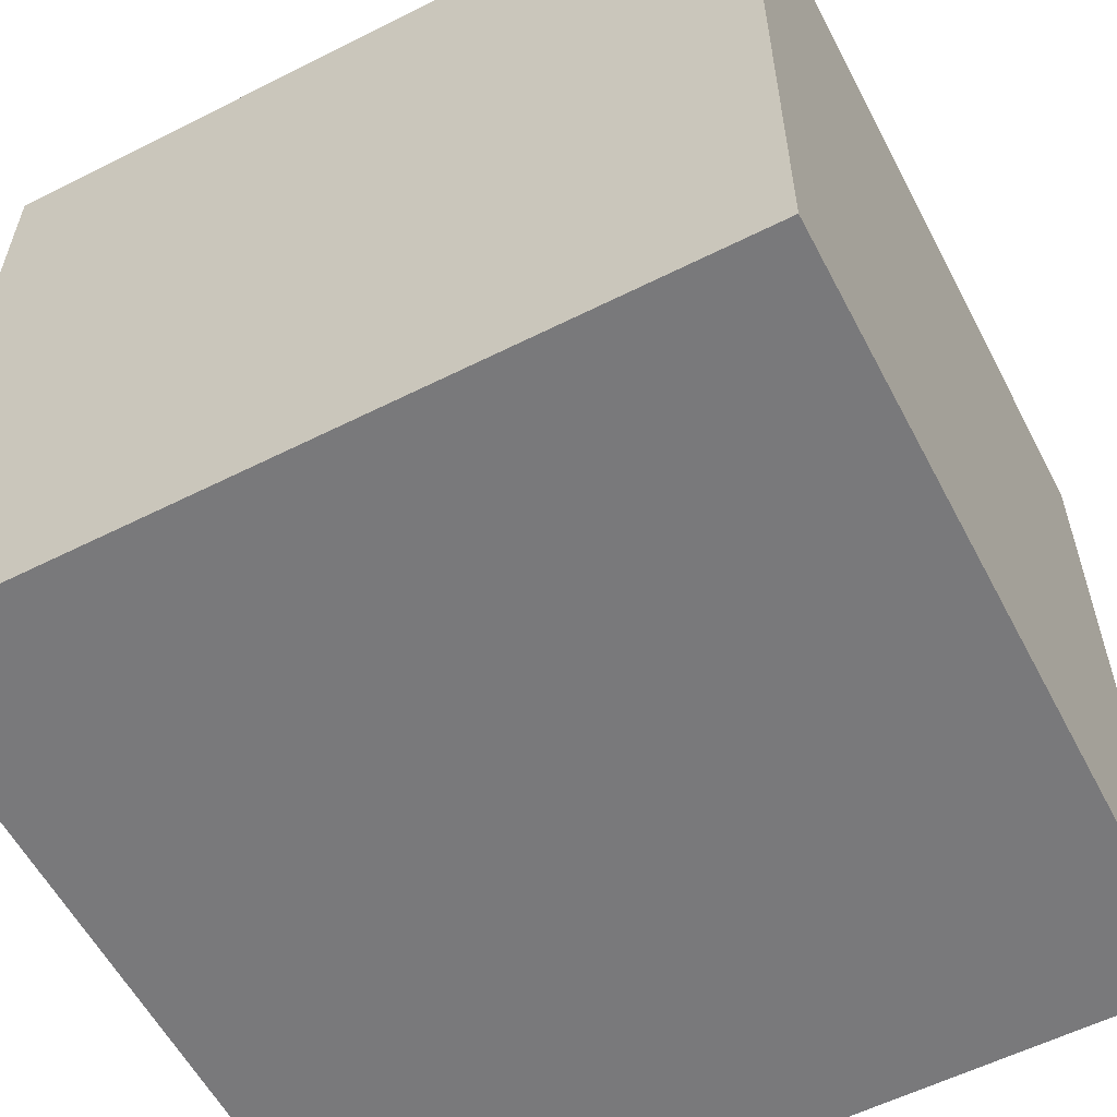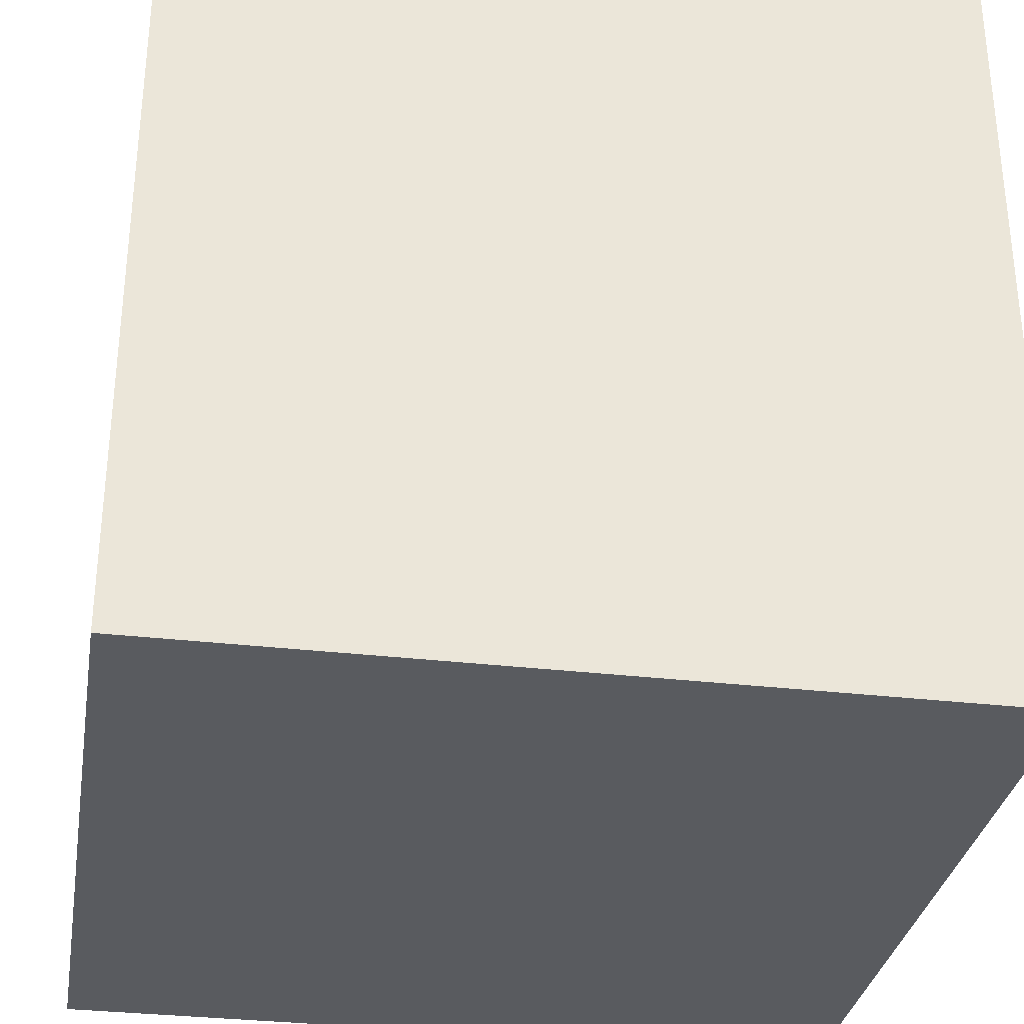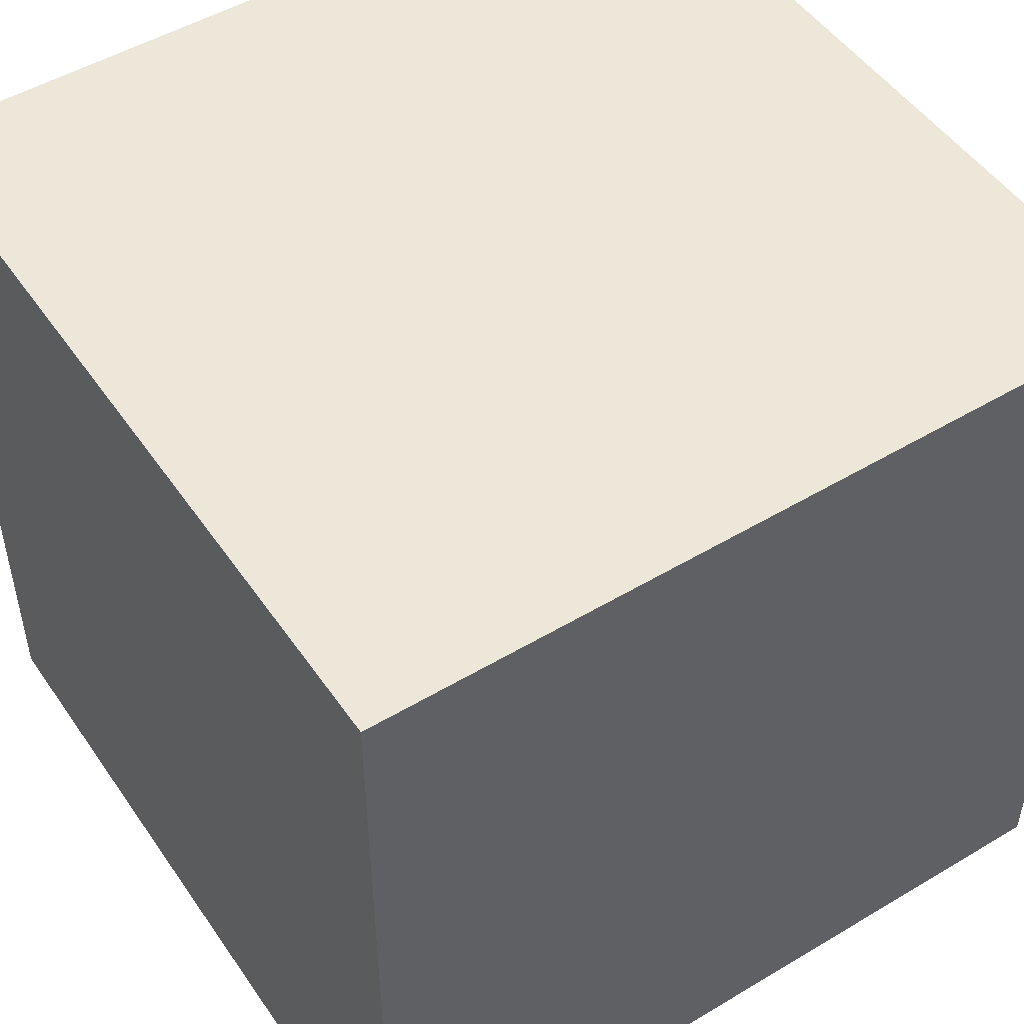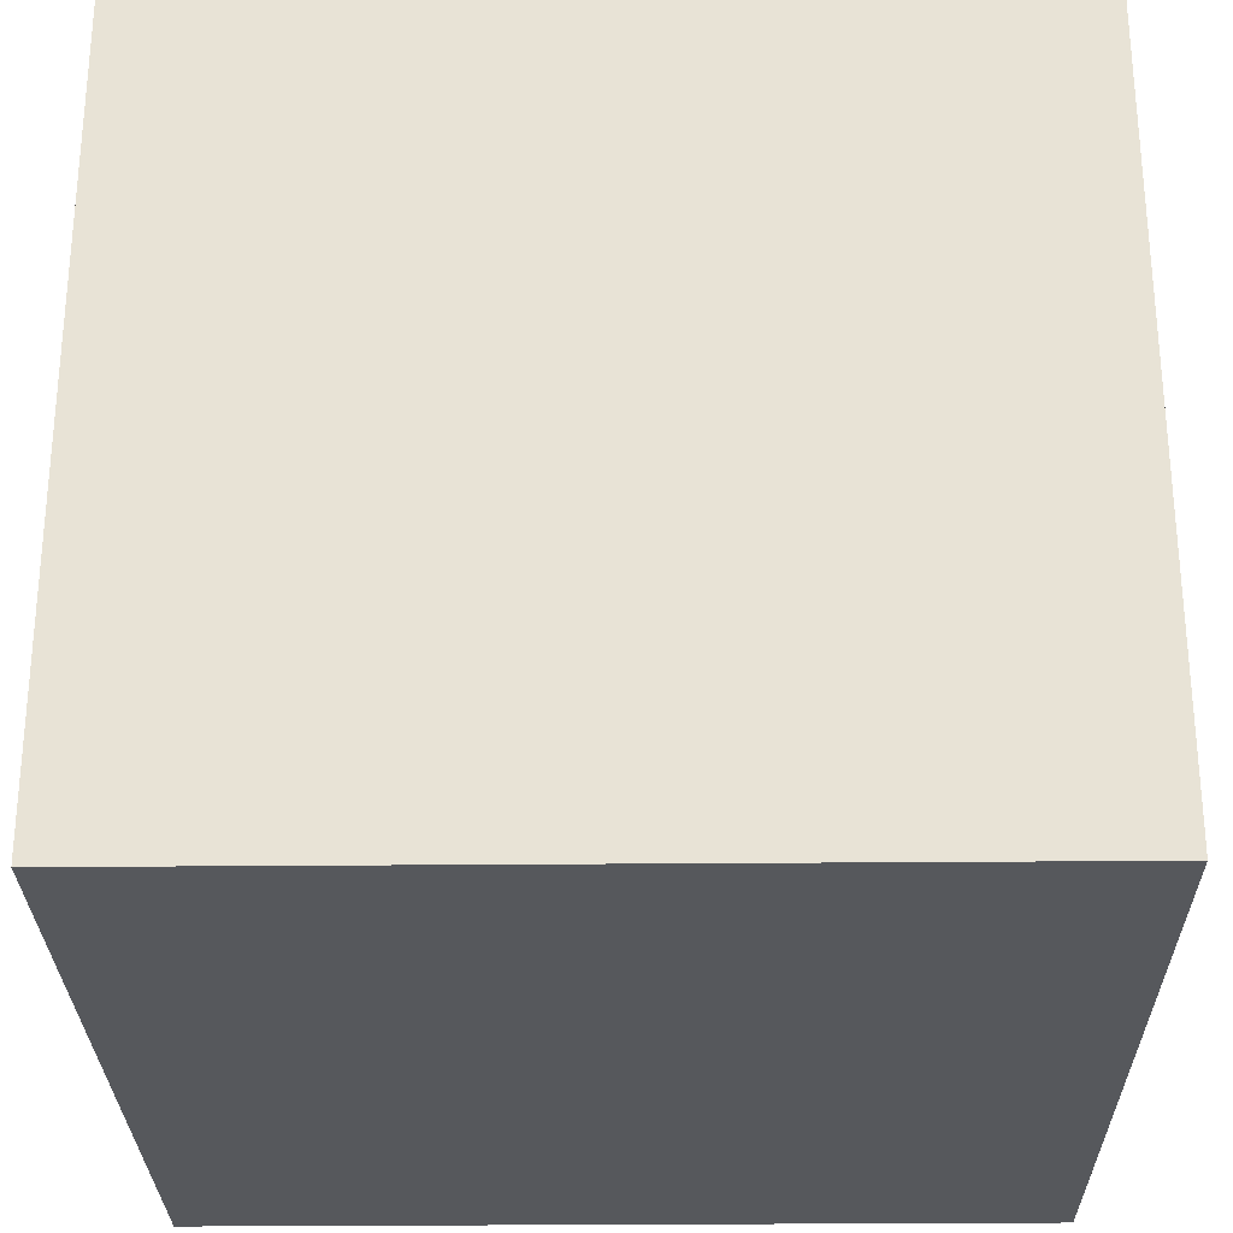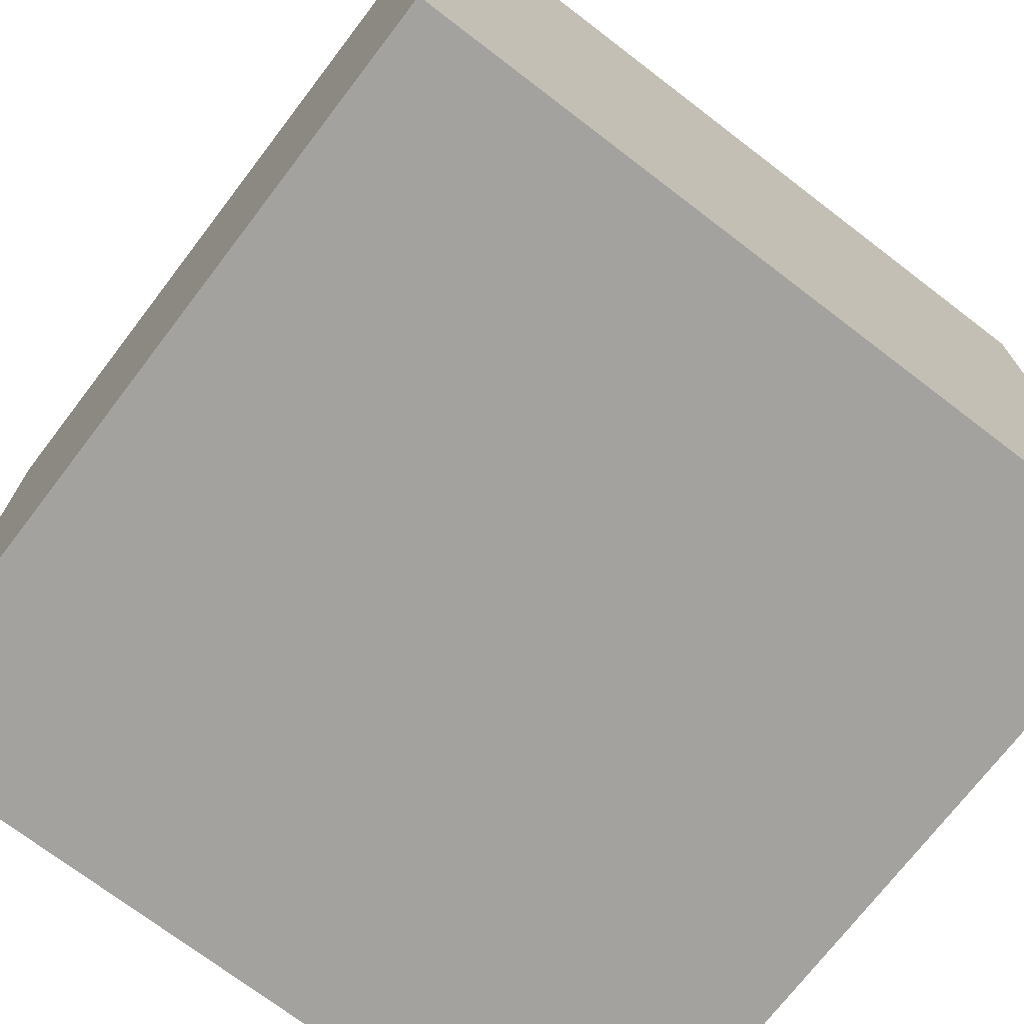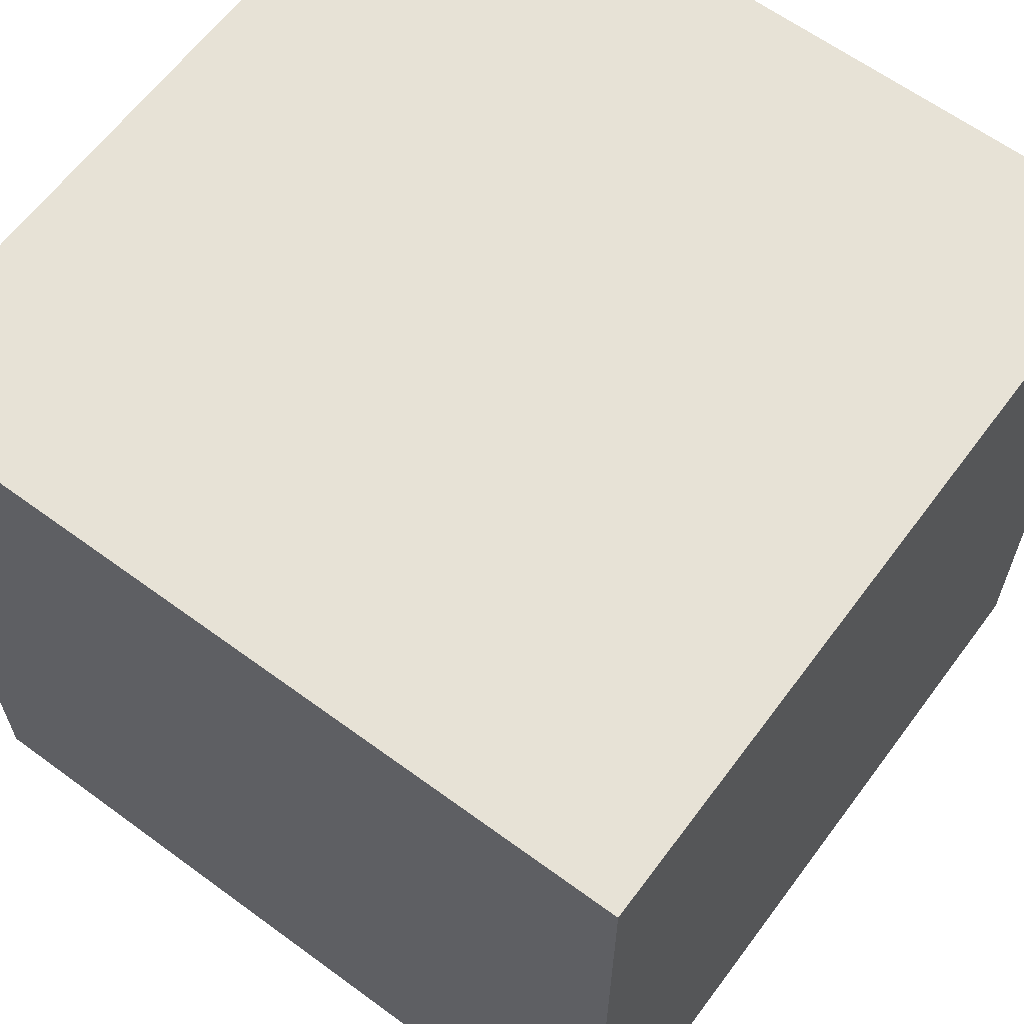
<metadata>
{"format":"obj","ext":"obj","renderer":"f3d","projection":"perspective","resolution":1024,"background":"white","views":[{"elev":-57.9,"azim":-152.5,"up":"+Y"},{"elev":-32.1,"azim":-99.4,"up":"+Z"},{"elev":50.0,"azim":-33.3,"up":"+Y"},{"elev":-28.0,"azim":90.8,"up":"+Z"},{"elev":-72.4,"azim":52.6,"up":"+Z"},{"elev":62.9,"azim":36.6,"up":"+Y"}]}
</metadata>
<code>
g Cube.590
v -1 -1 1
v -1 -1 -1
v -1 1 -1
v -1 1 1
v -1 -1 -1
v 1 -1 -1
v 1 1 -1
v -1 1 -1
v 1 -1 -1
v 1 -1 1
v 1 1 1
v 1 1 -1
v 1 -1 1
v -1 -1 1
v -1 1 1
v 1 1 1
v -1 -1 -1
v -1 -1 1
v 1 -1 1
v 1 -1 -1
v 1 1 -1
v 1 1 1
v -1 1 1
v -1 1 -1
g Cube.590_0
f 3 2 1
f 4 3 1
f 7 6 5
f 8 7 5
f 11 10 9
f 12 11 9
f 15 14 13
f 16 15 13
f 19 18 17
f 20 19 17
f 23 22 21
f 24 23 21

</code>
